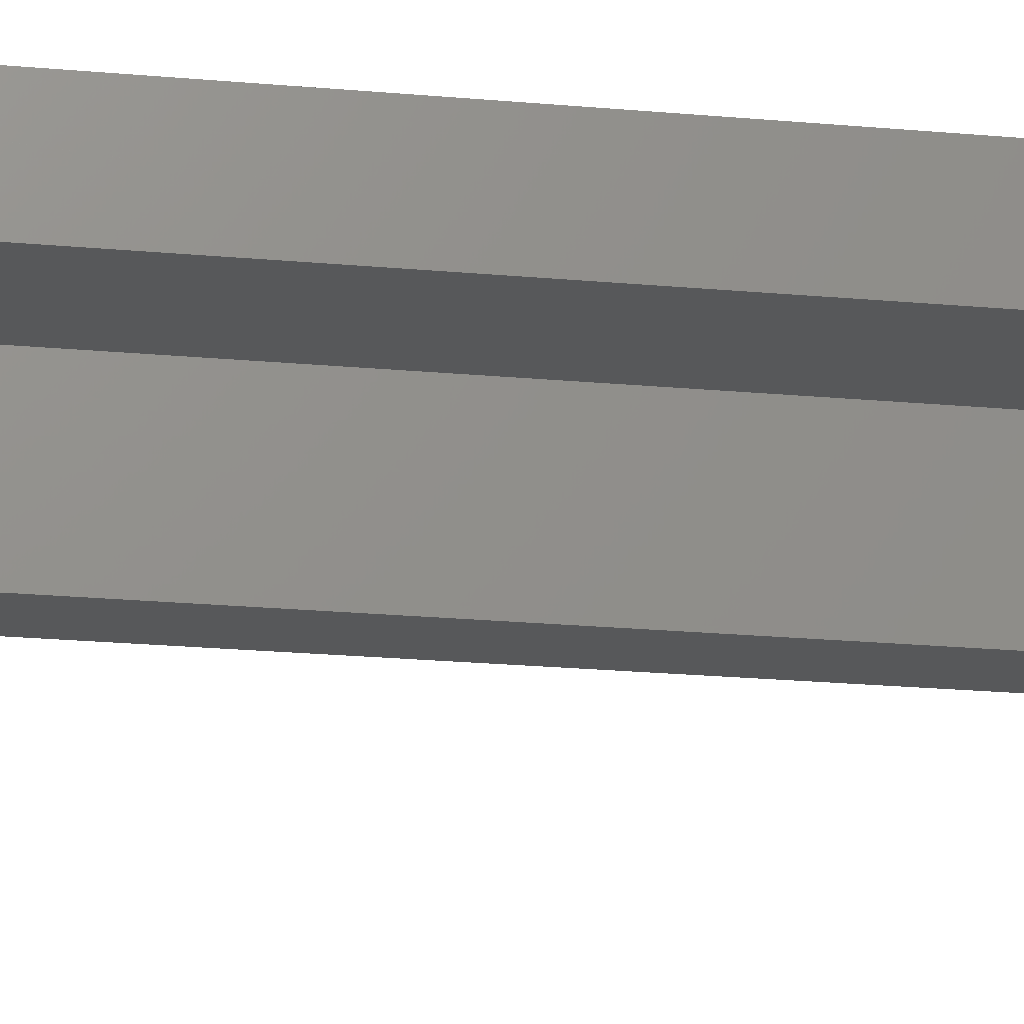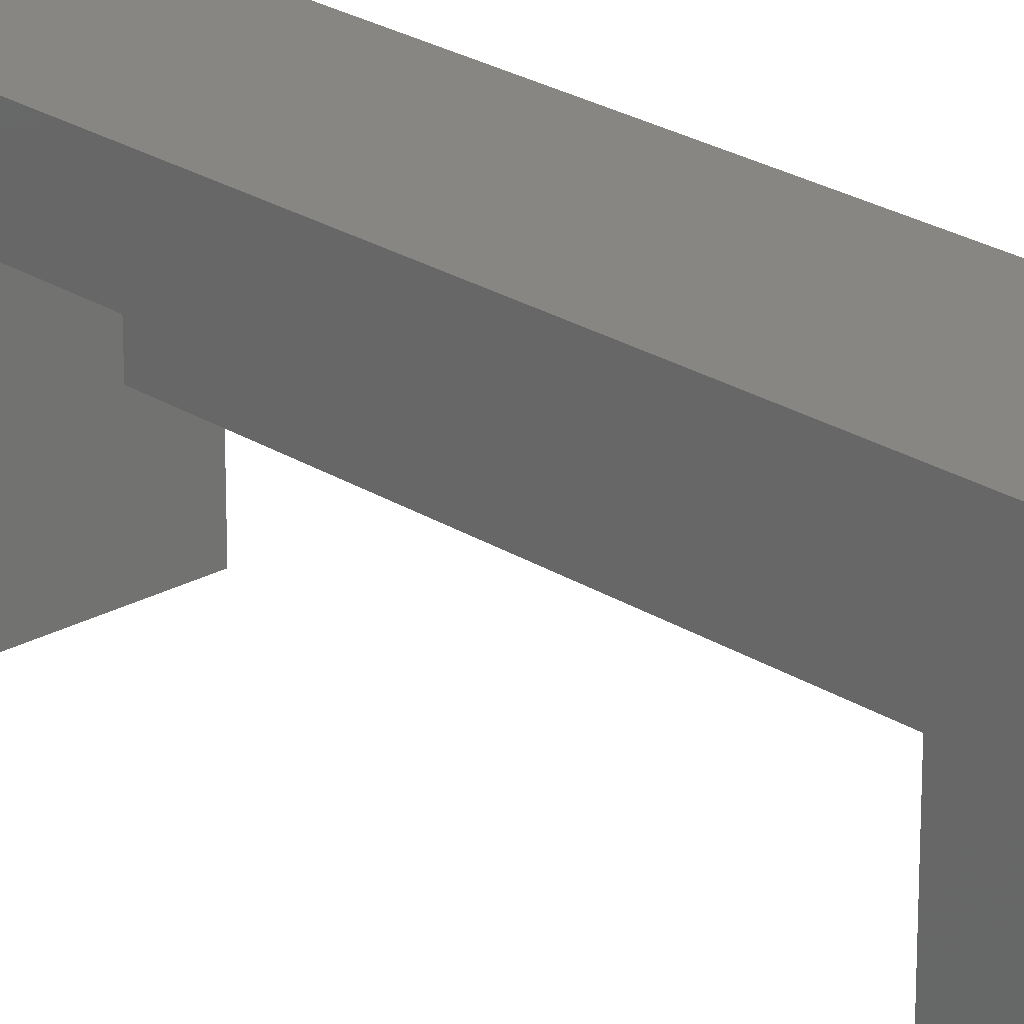
<metadata>
{"format":"stl","ext":"stl","renderer":"f3d","projection":"perspective","resolution":1024,"background":"white","views":[{"elev":-18.9,"azim":-100.5,"up":"+Z"},{"elev":23.7,"azim":-43.1,"up":"+Z"}]}
</metadata>
<code>
# stl→obj: 404 verts, 812 faces
v -8.218 1.244 13.9
v -14.22 1.244 3.9
v -8.218 1.244 3.9
v -14.22 1.244 13.9
v -14.22 6.714 10.42
v -14.22 6.784 10.5
v -14.22 6.858 10.58
v -14.22 6.938 10.64
v -14.22 7.021 10.71
v -14.22 7.109 10.76
v -14.22 7.2 10.82
v -14.22 7.294 10.86
v -14.22 7.391 10.9
v -14.22 7.49 10.93
v -14.22 7.591 10.96
v -14.22 7.694 10.98
v -14.22 7.798 10.99
v -14.22 46.24 13.9
v -14.22 6.65 10.34
v -14.22 6.591 10.25
v -14.22 6.538 10.16
v -14.22 6.491 10.07
v -14.22 6.451 9.974
v -14.22 6.416 9.875
v -14.22 6.388 9.774
v -14.22 6.367 9.671
v -14.22 6.353 9.568
v -14.22 6.345 9.463
v -14.22 6.345 9.358
v -14.22 7.903 11
v -14.22 8.007 11
v -14.22 8.112 10.99
v -14.22 8.216 10.98
v -14.22 8.318 10.96
v -14.22 12.94 11.3
v -14.22 8.419 10.93
v -14.22 8.518 10.89
v -14.22 8.614 10.85
v -14.22 8.708 10.81
v -14.22 8.798 10.75
v -14.22 8.885 10.69
v -14.22 8.968 10.63
v -14.22 9.046 10.56
v -14.22 9.119 10.49
v -14.22 9.188 10.41
v -14.22 9.251 10.32
v -14.22 9.309 10.24
v -14.22 9.36 10.14
v -14.22 9.406 10.05
v -14.22 9.445 9.953
v -14.22 9.478 9.854
v -14.22 9.505 9.753
v -14.22 9.525 9.65
v -14.22 9.538 9.546
v -14.22 9.544 9.442
v -14.22 33.52 11.3
v -14.22 38.01 10.92
v -14.22 37.91 10.88
v -14.22 37.82 10.84
v -14.22 37.73 10.79
v -14.22 37.64 10.74
v -14.22 37.55 10.68
v -14.22 37.47 10.61
v -14.22 37.39 10.54
v -14.22 37.32 10.46
v -14.22 37.25 10.38
v -14.22 37.19 10.3
v -14.22 37.14 10.21
v -14.22 33.52 3.9
v -14.22 37.09 10.12
v -14.22 37.04 10.02
v -14.22 37.01 9.923
v -14.22 36.97 9.823
v -14.22 36.95 9.721
v -14.22 36.93 9.618
v -14.22 36.92 9.514
v -14.22 36.92 9.409
v -14.22 38.11 10.95
v -14.22 38.21 10.97
v -14.22 38.32 10.99
v -14.22 38.42 11
v -14.22 38.53 11
v -14.22 38.63 11
v -14.22 38.74 10.99
v -14.22 38.84 10.97
v -14.22 38.94 10.94
v -14.22 39.04 10.91
v -14.22 39.14 10.87
v -14.22 39.23 10.83
v -14.22 39.33 10.78
v -14.22 39.41 10.73
v -14.22 39.5 10.66
v -14.22 39.58 10.6
v -14.22 39.66 10.52
v -14.22 39.73 10.45
v -14.22 39.79 10.37
v -14.22 39.85 10.28
v -14.22 39.91 10.19
v -14.22 39.96 10.1
v -14.22 40 10
v -14.22 40.04 9.905
v -14.22 40.07 9.805
v -14.22 40.09 9.703
v -14.22 40.1 9.599
v -14.22 40.11 9.495
v -14.22 40.12 9.391
v -14.22 37.8 7.969
v -14.22 46.24 3.9
v -14.22 37.71 8.019
v -14.22 37.62 8.075
v -14.22 37.54 8.136
v -14.22 37.46 8.203
v -14.22 37.38 8.275
v -14.22 37.31 8.352
v -14.22 37.24 8.434
v -14.22 37.18 8.519
v -14.22 37.13 8.608
v -14.22 37.08 8.701
v -14.22 37.04 8.796
v -14.22 37 8.895
v -14.22 36.97 8.995
v -14.22 36.95 9.097
v -14.22 36.93 9.201
v -14.22 36.92 9.305
v -14.22 37.9 7.925
v -14.22 37.99 7.888
v -14.22 38.09 7.857
v -14.22 38.2 7.833
v -14.22 38.3 7.815
v -14.22 38.4 7.804
v -14.22 38.51 7.8
v -14.22 38.61 7.803
v -14.22 38.72 7.812
v -14.22 38.82 7.829
v -14.22 38.92 7.852
v -14.22 39.02 7.882
v -14.22 39.12 7.918
v -14.22 39.22 7.961
v -14.22 39.31 8.01
v -14.22 39.4 8.064
v -14.22 39.48 8.125
v -14.22 39.57 8.191
v -14.22 39.64 8.262
v -14.22 39.71 8.338
v -14.22 39.78 8.418
v -14.22 39.84 8.503
v -14.22 39.9 8.592
v -14.22 39.95 8.684
v -14.22 39.99 8.779
v -14.22 40.03 8.877
v -14.22 40.06 8.977
v -14.22 40.08 9.079
v -14.22 40.1 9.182
v -14.22 40.11 9.286
v -14.22 7.003 8.106
v -14.22 12.94 3.9
v -14.22 6.921 8.17
v -14.22 6.843 8.24
v -14.22 6.769 8.314
v -14.22 6.701 8.393
v -14.22 6.637 8.477
v -14.22 6.58 8.564
v -14.22 6.528 8.655
v -14.22 6.482 8.75
v -14.22 6.443 8.847
v -14.22 6.41 8.946
v -14.22 6.384 9.047
v -14.22 6.364 9.15
v -14.22 6.351 9.254
v -14.22 7.09 8.047
v -14.22 7.18 7.994
v -14.22 7.274 7.947
v -14.22 7.37 7.906
v -14.22 7.469 7.872
v -14.22 7.57 7.844
v -14.22 7.673 7.823
v -14.22 7.777 7.809
v -14.22 7.881 7.801
v -14.22 7.986 7.801
v -14.22 8.09 7.807
v -14.22 8.194 7.82
v -14.22 8.297 7.839
v -14.22 8.398 7.866
v -14.22 8.498 7.899
v -14.22 8.595 7.938
v -14.22 8.689 7.984
v -14.22 8.78 8.036
v -14.22 8.867 8.093
v -14.22 8.951 8.156
v -14.22 9.03 8.225
v -14.22 9.105 8.298
v -14.22 9.174 8.377
v -14.22 9.238 8.459
v -14.22 9.297 8.546
v -14.22 9.35 8.636
v -14.22 9.397 8.73
v -14.22 9.438 8.826
v -14.22 9.472 8.925
v -14.22 9.5 9.026
v -14.22 9.521 9.129
v -14.22 9.535 9.232
v -14.22 9.543 9.337
v -8.218 46.24 13.9
v -8.218 46.24 3.9
v -8.218 33.52 3.9
v -8.218 33.52 7.6
v -10.22 33.52 7.6
v -10.22 33.52 11.3
v -8.218 12.94 3.9
v -10.22 12.94 7.6
v -10.22 12.94 11.3
v -8.218 12.94 7.6
v -8.218 6.843 8.24
v -8.218 6.921 8.17
v -8.218 7.003 8.106
v -8.218 6.769 8.314
v -8.218 6.701 8.393
v -8.218 6.637 8.477
v -8.218 6.58 8.564
v -8.218 6.528 8.655
v -8.218 6.482 8.75
v -8.218 6.443 8.847
v -8.218 6.41 8.946
v -8.218 6.384 9.047
v -8.218 6.364 9.15
v -8.218 6.351 9.254
v -8.218 6.345 9.358
v -8.218 7.09 8.047
v -8.218 7.18 7.994
v -8.218 7.274 7.947
v -8.218 7.37 7.906
v -8.218 7.469 7.872
v -8.218 7.57 7.844
v -8.218 7.673 7.823
v -8.218 7.777 7.809
v -8.218 7.881 7.801
v -8.218 7.986 7.801
v -8.218 8.09 7.807
v -8.218 8.194 7.82
v -8.218 8.297 7.839
v -8.218 8.398 7.866
v -8.218 8.498 7.899
v -8.218 8.595 7.938
v -8.218 8.689 7.984
v -8.218 8.78 8.036
v -8.218 8.867 8.093
v -8.218 8.951 8.156
v -8.218 9.03 8.225
v -8.218 9.105 8.298
v -8.218 9.174 8.377
v -8.218 9.238 8.459
v -8.218 9.297 8.546
v -8.218 9.35 8.636
v -8.218 9.397 8.73
v -8.218 9.438 8.826
v -8.218 9.472 8.925
v -8.218 9.5 9.026
v -8.218 9.521 9.129
v -8.218 9.535 9.232
v -8.218 9.543 9.337
v -8.218 9.544 9.442
v -8.218 37.8 7.969
v -8.218 37.71 8.019
v -8.218 37.62 8.075
v -8.218 37.54 8.136
v -8.218 37.46 8.203
v -8.218 37.38 8.275
v -8.218 37.31 8.352
v -8.218 37.24 8.434
v -8.218 37.18 8.519
v -8.218 37.13 8.608
v -8.218 37.08 8.701
v -8.218 37.04 8.796
v -8.218 37 8.895
v -8.218 36.97 8.995
v -8.218 36.95 9.097
v -8.218 36.93 9.201
v -8.218 36.92 9.305
v -8.218 36.92 9.409
v -8.218 37.9 7.925
v -8.218 37.99 7.888
v -8.218 38.09 7.857
v -8.218 38.2 7.833
v -8.218 38.3 7.815
v -8.218 38.4 7.804
v -8.218 38.51 7.8
v -8.218 38.61 7.803
v -8.218 38.72 7.812
v -8.218 38.82 7.829
v -8.218 38.92 7.852
v -8.218 39.02 7.882
v -8.218 39.12 7.918
v -8.218 39.22 7.961
v -8.218 39.31 8.01
v -8.218 39.4 8.064
v -8.218 39.48 8.125
v -8.218 39.57 8.191
v -8.218 39.64 8.262
v -8.218 39.71 8.338
v -8.218 39.78 8.418
v -8.218 39.84 8.503
v -8.218 39.9 8.592
v -8.218 39.95 8.684
v -8.218 39.99 8.779
v -8.218 40.03 8.877
v -8.218 40.06 8.977
v -8.218 40.08 9.079
v -8.218 40.1 9.182
v -8.218 40.11 9.286
v -8.218 40.12 9.391
v -8.218 7.798 10.99
v -8.218 7.694 10.98
v -8.218 7.591 10.96
v -8.218 7.49 10.93
v -8.218 7.391 10.9
v -8.218 7.294 10.86
v -8.218 7.2 10.82
v -8.218 7.109 10.76
v -8.218 7.021 10.71
v -8.218 6.938 10.64
v -8.218 6.858 10.58
v -8.218 6.784 10.5
v -8.218 6.714 10.42
v -8.218 6.65 10.34
v -8.218 6.591 10.25
v -8.218 6.538 10.16
v -8.218 6.491 10.07
v -8.218 6.451 9.974
v -8.218 6.416 9.875
v -8.218 6.388 9.774
v -8.218 6.367 9.671
v -8.218 6.353 9.568
v -8.218 6.345 9.463
v -8.218 7.903 11
v -8.218 8.007 11
v -8.218 8.112 10.99
v -8.218 8.216 10.98
v -8.218 8.318 10.96
v -8.218 8.419 10.93
v -8.218 8.518 10.89
v -8.218 8.614 10.85
v -8.218 8.708 10.81
v -8.218 8.798 10.75
v -8.218 8.885 10.69
v -8.218 8.968 10.63
v -8.218 9.046 10.56
v -8.218 9.119 10.49
v -8.218 9.188 10.41
v -8.218 9.251 10.32
v -8.218 9.309 10.24
v -8.218 9.36 10.14
v -8.218 9.406 10.05
v -8.218 9.445 9.953
v -8.218 9.478 9.854
v -8.218 9.505 9.753
v -8.218 9.525 9.65
v -8.218 9.538 9.546
v -8.218 38.01 10.92
v -8.218 37.91 10.88
v -8.218 37.82 10.84
v -8.218 37.73 10.79
v -8.218 37.64 10.74
v -8.218 37.55 10.68
v -8.218 37.47 10.61
v -8.218 37.39 10.54
v -8.218 37.32 10.46
v -8.218 37.25 10.38
v -8.218 37.19 10.3
v -8.218 37.14 10.21
v -8.218 37.09 10.12
v -8.218 37.04 10.02
v -8.218 37.01 9.923
v -8.218 36.97 9.823
v -8.218 36.95 9.721
v -8.218 36.93 9.618
v -8.218 36.92 9.514
v -8.218 38.11 10.95
v -8.218 38.21 10.97
v -8.218 38.32 10.99
v -8.218 38.42 11
v -8.218 38.53 11
v -8.218 38.63 11
v -8.218 38.74 10.99
v -8.218 38.84 10.97
v -8.218 38.94 10.94
v -8.218 39.04 10.91
v -8.218 39.14 10.87
v -8.218 39.23 10.83
v -8.218 39.33 10.78
v -8.218 39.41 10.73
v -8.218 39.5 10.66
v -8.218 39.58 10.6
v -8.218 39.66 10.52
v -8.218 39.73 10.45
v -8.218 39.79 10.37
v -8.218 39.85 10.28
v -8.218 39.91 10.19
v -8.218 39.96 10.1
v -8.218 40 10
v -8.218 40.04 9.905
v -8.218 40.07 9.805
v -8.218 40.09 9.703
v -8.218 40.1 9.599
v -8.218 40.11 9.495
f 1 2 3
f 2 1 4
f 4 5 2
f 5 4 6
f 6 4 7
f 7 4 8
f 8 4 9
f 9 4 10
f 10 4 11
f 11 4 12
f 12 4 13
f 13 4 14
f 14 4 15
f 15 4 16
f 16 4 17
f 17 4 18
f 2 5 19
f 2 19 20
f 2 20 21
f 2 21 22
f 2 22 23
f 2 23 24
f 2 24 25
f 2 25 26
f 2 26 27
f 2 27 28
f 2 28 29
f 17 18 30
f 30 18 31
f 31 18 32
f 32 18 33
f 33 18 34
f 34 18 35
f 34 35 36
f 36 35 37
f 37 35 38
f 38 35 39
f 39 35 40
f 40 35 41
f 41 35 42
f 42 35 43
f 43 35 44
f 44 35 45
f 45 35 46
f 46 35 47
f 47 35 48
f 48 35 49
f 49 35 50
f 50 35 51
f 51 35 52
f 52 35 53
f 53 35 54
f 54 35 55
f 35 18 56
f 56 18 57
f 56 57 58
f 56 58 59
f 56 59 60
f 56 60 61
f 56 61 62
f 56 62 63
f 56 63 64
f 56 64 65
f 56 65 66
f 56 66 67
f 56 67 68
f 56 68 69
f 69 68 70
f 69 70 71
f 69 71 72
f 69 72 73
f 69 73 74
f 69 74 75
f 69 75 76
f 69 76 77
f 57 18 78
f 78 18 79
f 79 18 80
f 80 18 81
f 81 18 82
f 82 18 83
f 83 18 84
f 84 18 85
f 85 18 86
f 86 18 87
f 87 18 88
f 88 18 89
f 89 18 90
f 90 18 91
f 91 18 92
f 92 18 93
f 93 18 94
f 94 18 95
f 95 18 96
f 96 18 97
f 97 18 98
f 98 18 99
f 99 18 100
f 100 18 101
f 101 18 102
f 102 18 103
f 103 18 104
f 104 18 105
f 105 18 106
f 69 107 108
f 107 69 109
f 109 69 110
f 110 69 111
f 111 69 112
f 112 69 113
f 113 69 114
f 114 69 115
f 115 69 116
f 116 69 117
f 117 69 118
f 118 69 119
f 119 69 120
f 120 69 121
f 121 69 122
f 122 69 123
f 123 69 124
f 124 69 77
f 108 107 125
f 108 125 126
f 108 126 127
f 108 127 128
f 108 128 129
f 108 129 130
f 108 130 131
f 108 131 132
f 108 132 133
f 108 133 134
f 108 134 135
f 108 135 136
f 108 136 137
f 108 137 138
f 108 138 139
f 108 139 140
f 108 140 141
f 108 141 142
f 108 142 143
f 108 143 144
f 108 144 145
f 108 145 146
f 108 146 147
f 108 147 148
f 108 148 149
f 108 149 150
f 108 150 151
f 108 151 152
f 108 152 153
f 108 153 154
f 108 154 106
f 108 106 18
f 2 155 156
f 155 2 157
f 157 2 158
f 158 2 159
f 159 2 160
f 160 2 161
f 161 2 162
f 162 2 163
f 163 2 164
f 164 2 165
f 165 2 166
f 166 2 167
f 167 2 168
f 168 2 169
f 169 2 29
f 156 155 170
f 156 170 171
f 156 171 172
f 156 172 173
f 156 173 174
f 156 174 175
f 156 175 176
f 156 176 177
f 156 177 178
f 156 178 179
f 156 179 180
f 156 180 181
f 156 181 182
f 156 182 183
f 156 183 184
f 156 184 185
f 156 185 186
f 156 186 187
f 156 187 188
f 156 188 189
f 156 189 190
f 156 190 191
f 156 191 192
f 156 192 193
f 156 193 194
f 156 194 195
f 156 195 196
f 156 196 197
f 156 197 198
f 156 198 199
f 156 199 200
f 156 200 201
f 156 201 202
f 156 202 55
f 156 55 35
f 1 18 4
f 18 1 203
f 18 204 108
f 204 18 203
f 204 69 108
f 69 204 205
f 206 69 205
f 69 206 207
f 69 207 56
f 56 207 208
f 35 209 156
f 209 35 210
f 210 35 211
f 212 209 210
f 209 2 156
f 2 209 3
f 3 213 1
f 213 3 214
f 214 3 215
f 215 3 209
f 1 213 216
f 1 216 217
f 1 217 218
f 1 218 219
f 1 219 220
f 1 220 221
f 1 221 222
f 1 222 223
f 1 223 224
f 1 224 225
f 1 225 226
f 1 226 227
f 215 209 228
f 228 209 229
f 229 209 230
f 230 209 231
f 231 209 232
f 232 209 233
f 233 209 234
f 234 209 235
f 235 209 236
f 236 209 237
f 237 209 238
f 238 209 239
f 239 209 240
f 240 209 241
f 241 209 242
f 242 209 243
f 243 209 244
f 244 209 245
f 245 209 246
f 246 209 247
f 247 209 248
f 248 209 249
f 249 209 250
f 250 209 251
f 251 209 252
f 252 209 253
f 253 209 254
f 254 209 255
f 255 209 256
f 256 209 257
f 257 209 258
f 258 209 259
f 259 209 260
f 260 209 261
f 204 206 205
f 206 204 262
f 206 262 263
f 206 263 264
f 206 264 265
f 206 265 266
f 206 266 267
f 206 267 268
f 206 268 269
f 206 269 270
f 206 270 271
f 206 271 272
f 206 272 273
f 206 273 274
f 206 274 275
f 206 275 276
f 206 276 277
f 206 277 278
f 206 278 279
f 262 204 280
f 280 204 281
f 281 204 282
f 282 204 283
f 283 204 284
f 284 204 285
f 285 204 286
f 286 204 287
f 287 204 288
f 288 204 289
f 289 204 290
f 290 204 291
f 291 204 292
f 292 204 293
f 293 204 294
f 294 204 295
f 295 204 296
f 296 204 297
f 297 204 298
f 298 204 299
f 299 204 300
f 300 204 301
f 301 204 302
f 302 204 303
f 303 204 304
f 304 204 305
f 305 204 306
f 306 204 307
f 307 204 308
f 308 204 309
f 309 204 310
f 1 311 203
f 311 1 312
f 312 1 313
f 313 1 314
f 314 1 315
f 315 1 316
f 316 1 317
f 317 1 318
f 318 1 319
f 319 1 320
f 320 1 321
f 321 1 322
f 322 1 323
f 323 1 324
f 324 1 325
f 325 1 326
f 326 1 327
f 327 1 328
f 328 1 329
f 329 1 330
f 330 1 331
f 331 1 332
f 332 1 333
f 333 1 227
f 203 311 334
f 203 334 335
f 203 335 336
f 203 336 337
f 203 337 338
f 203 338 339
f 203 339 340
f 203 340 341
f 203 341 342
f 203 342 343
f 203 343 344
f 203 344 345
f 203 345 346
f 203 346 347
f 203 347 348
f 203 348 349
f 203 349 350
f 203 350 351
f 203 351 352
f 203 352 353
f 203 353 354
f 203 354 355
f 203 355 356
f 203 356 357
f 203 357 261
f 203 261 212
f 212 261 209
f 203 212 358
f 358 212 359
f 359 212 360
f 360 212 361
f 361 212 362
f 362 212 363
f 363 212 206
f 363 206 364
f 364 206 365
f 365 206 366
f 366 206 367
f 367 206 368
f 368 206 369
f 369 206 370
f 370 206 371
f 371 206 372
f 372 206 373
f 373 206 374
f 374 206 375
f 375 206 376
f 376 206 279
f 203 358 377
f 203 377 378
f 203 378 379
f 203 379 380
f 203 380 381
f 203 381 382
f 203 382 383
f 203 383 384
f 203 384 385
f 203 385 386
f 203 386 387
f 203 387 388
f 203 388 389
f 203 389 390
f 203 390 391
f 203 391 392
f 203 392 393
f 203 393 394
f 203 394 395
f 203 395 396
f 203 396 397
f 203 397 398
f 203 398 399
f 203 399 400
f 203 400 401
f 203 401 402
f 203 402 403
f 203 403 404
f 203 404 310
f 203 310 204
f 206 210 207
f 210 206 212
f 208 35 56
f 35 208 211
f 208 210 211
f 210 208 207
f 350 48 351
f 48 350 47
f 351 49 352
f 49 351 48
f 352 50 353
f 50 352 49
f 353 51 354
f 51 353 50
f 354 52 355
f 52 354 51
f 355 53 356
f 53 355 52
f 356 54 357
f 54 356 53
f 357 55 261
f 55 357 54
f 261 202 260
f 202 261 55
f 260 201 259
f 201 260 202
f 259 200 258
f 200 259 201
f 258 199 257
f 199 258 200
f 257 198 256
f 198 257 199
f 256 197 255
f 197 256 198
f 255 196 254
f 196 255 197
f 254 195 253
f 195 254 196
f 253 194 252
f 194 253 195
f 252 193 251
f 193 252 194
f 251 192 250
f 192 251 193
f 250 191 249
f 191 250 192
f 248 191 190
f 191 248 249
f 247 190 189
f 190 247 248
f 246 189 188
f 189 246 247
f 245 188 187
f 188 245 246
f 244 187 186
f 187 244 245
f 243 186 185
f 186 243 244
f 242 185 184
f 185 242 243
f 241 184 183
f 184 241 242
f 240 183 182
f 183 240 241
f 239 182 181
f 182 239 240
f 238 181 180
f 181 238 239
f 237 180 179
f 180 237 238
f 236 179 178
f 179 236 237
f 235 178 177
f 178 235 236
f 234 177 176
f 177 234 235
f 233 176 175
f 176 233 234
f 232 175 174
f 175 232 233
f 231 174 173
f 174 231 232
f 230 173 172
f 173 230 231
f 229 172 171
f 172 229 230
f 228 171 170
f 171 228 229
f 215 170 155
f 170 215 228
f 214 155 157
f 155 214 215
f 213 157 158
f 157 213 214
f 159 213 158
f 213 159 216
f 160 216 159
f 216 160 217
f 161 217 160
f 217 161 218
f 162 218 161
f 218 162 219
f 163 219 162
f 219 163 220
f 164 220 163
f 220 164 221
f 165 221 164
f 221 165 222
f 166 222 165
f 222 166 223
f 167 223 166
f 223 167 224
f 168 224 167
f 224 168 225
f 169 225 168
f 225 169 226
f 29 226 169
f 226 29 227
f 28 227 29
f 227 28 333
f 27 333 28
f 333 27 332
f 26 332 27
f 332 26 331
f 25 331 26
f 331 25 330
f 24 330 25
f 330 24 329
f 23 329 24
f 329 23 328
f 22 328 23
f 328 22 327
f 21 327 22
f 327 21 326
f 20 326 21
f 326 20 325
f 19 325 20
f 325 19 324
f 5 324 19
f 324 5 323
f 6 323 5
f 323 6 322
f 321 6 7
f 6 321 322
f 320 7 8
f 7 320 321
f 319 8 9
f 8 319 320
f 318 9 10
f 9 318 319
f 317 10 11
f 10 317 318
f 316 11 12
f 11 316 317
f 315 12 13
f 12 315 316
f 314 13 14
f 13 314 315
f 313 14 15
f 14 313 314
f 312 15 16
f 15 312 313
f 311 16 17
f 16 311 312
f 334 17 30
f 17 334 311
f 335 30 31
f 30 335 334
f 336 31 32
f 31 336 335
f 337 32 33
f 32 337 336
f 338 33 34
f 33 338 337
f 339 34 36
f 34 339 338
f 340 36 37
f 36 340 339
f 341 37 38
f 37 341 340
f 342 38 39
f 38 342 341
f 343 39 40
f 39 343 342
f 344 40 41
f 40 344 343
f 345 41 42
f 41 345 344
f 346 42 43
f 42 346 345
f 346 44 347
f 44 346 43
f 347 45 348
f 45 347 44
f 348 46 349
f 46 348 45
f 349 47 350
f 47 349 46
f 381 81 82
f 81 381 380
f 382 82 83
f 82 382 381
f 383 83 84
f 83 383 382
f 384 84 85
f 84 384 383
f 385 85 86
f 85 385 384
f 386 86 87
f 86 386 385
f 387 87 88
f 87 387 386
f 388 88 89
f 88 388 387
f 389 89 90
f 89 389 388
f 390 90 91
f 90 390 389
f 391 91 92
f 91 391 390
f 392 92 93
f 92 392 391
f 393 93 94
f 93 393 392
f 393 95 394
f 95 393 94
f 394 96 395
f 96 394 95
f 395 97 396
f 97 395 96
f 396 98 397
f 98 396 97
f 397 99 398
f 99 397 98
f 398 100 399
f 100 398 99
f 399 101 400
f 101 399 100
f 400 102 401
f 102 400 101
f 401 103 402
f 103 401 102
f 402 104 403
f 104 402 103
f 403 105 404
f 105 403 104
f 404 106 310
f 106 404 105
f 310 154 309
f 154 310 106
f 309 153 308
f 153 309 154
f 308 152 307
f 152 308 153
f 307 151 306
f 151 307 152
f 306 150 305
f 150 306 151
f 305 149 304
f 149 305 150
f 304 148 303
f 148 304 149
f 303 147 302
f 147 303 148
f 302 146 301
f 146 302 147
f 301 145 300
f 145 301 146
f 300 144 299
f 144 300 145
f 299 143 298
f 143 299 144
f 297 143 142
f 143 297 298
f 296 142 141
f 142 296 297
f 295 141 140
f 141 295 296
f 294 140 139
f 140 294 295
f 293 139 138
f 139 293 294
f 292 138 137
f 138 292 293
f 291 137 136
f 137 291 292
f 290 136 135
f 136 290 291
f 289 135 134
f 135 289 290
f 288 134 133
f 134 288 289
f 287 133 132
f 133 287 288
f 286 132 131
f 132 286 287
f 285 131 130
f 131 285 286
f 284 130 129
f 130 284 285
f 283 129 128
f 129 283 284
f 282 128 127
f 128 282 283
f 281 127 126
f 127 281 282
f 280 126 125
f 126 280 281
f 262 125 107
f 125 262 280
f 263 107 109
f 107 263 262
f 264 109 110
f 109 264 263
f 265 110 111
f 110 265 264
f 266 111 112
f 111 266 265
f 267 112 113
f 112 267 266
f 114 267 113
f 267 114 268
f 115 268 114
f 268 115 269
f 116 269 115
f 269 116 270
f 117 270 116
f 270 117 271
f 118 271 117
f 271 118 272
f 119 272 118
f 272 119 273
f 120 273 119
f 273 120 274
f 121 274 120
f 274 121 275
f 122 275 121
f 275 122 276
f 123 276 122
f 276 123 277
f 124 277 123
f 277 124 278
f 77 278 124
f 278 77 279
f 76 279 77
f 279 76 376
f 75 376 76
f 376 75 375
f 74 375 75
f 375 74 374
f 73 374 74
f 374 73 373
f 72 373 73
f 373 72 372
f 71 372 72
f 372 71 371
f 70 371 71
f 371 70 370
f 68 370 70
f 370 68 369
f 67 369 68
f 369 67 368
f 66 368 67
f 368 66 367
f 65 367 66
f 367 65 366
f 64 366 65
f 366 64 365
f 364 64 63
f 64 364 365
f 363 63 62
f 63 363 364
f 362 62 61
f 62 362 363
f 361 61 60
f 61 361 362
f 360 60 59
f 60 360 361
f 359 59 58
f 59 359 360
f 358 58 57
f 58 358 359
f 377 57 78
f 57 377 358
f 378 78 79
f 78 378 377
f 379 79 80
f 79 379 378
f 380 80 81
f 80 380 379

</code>
